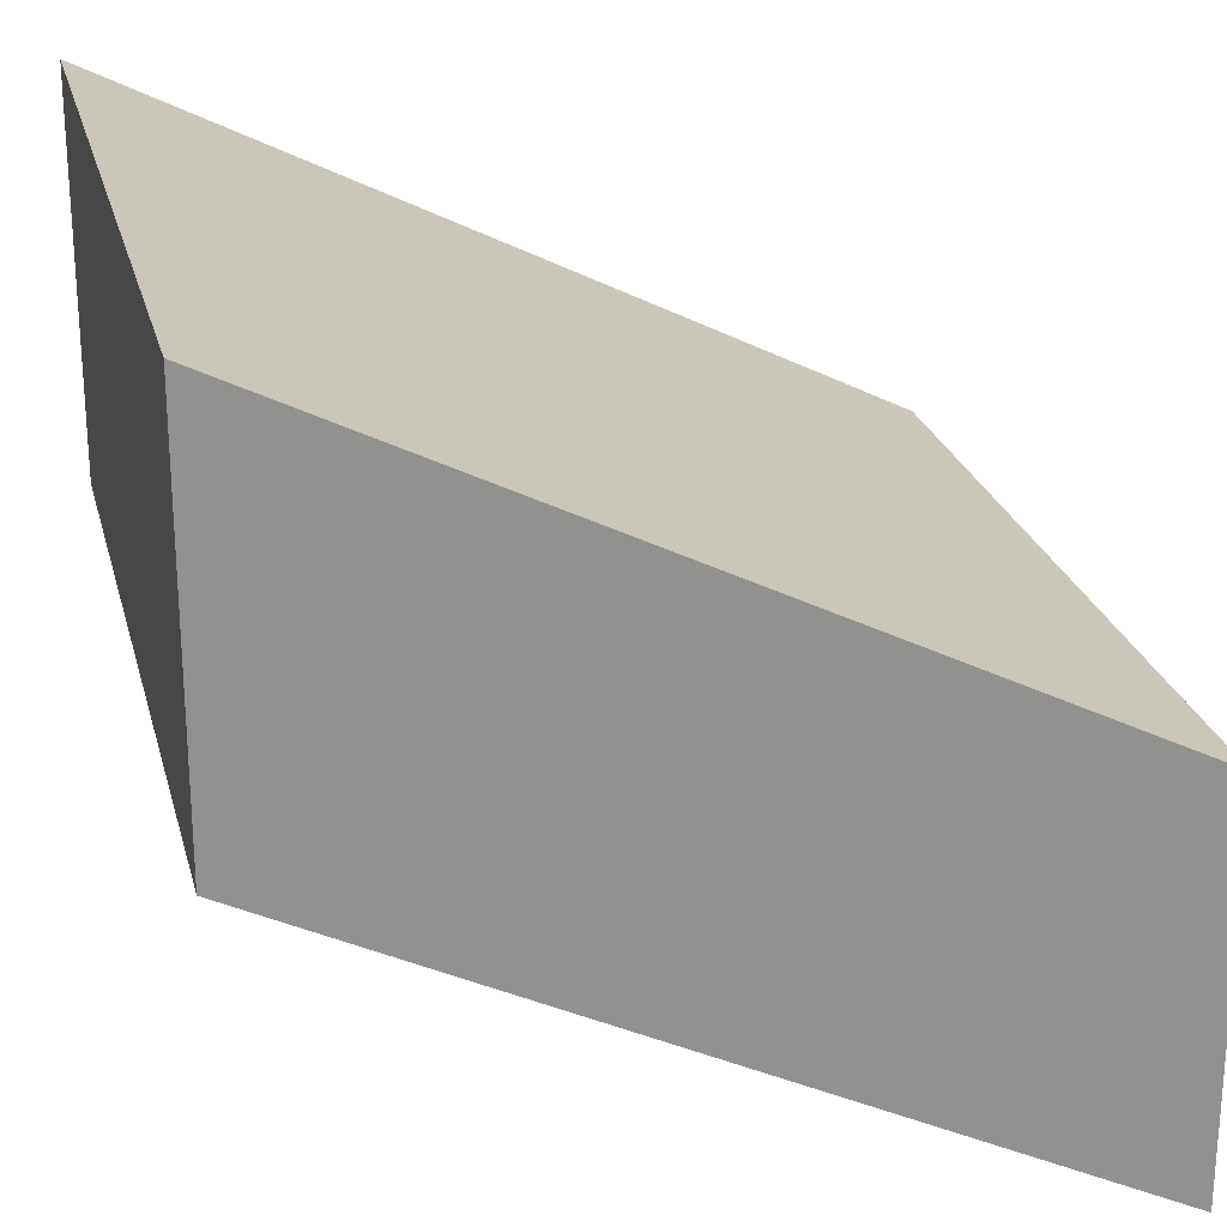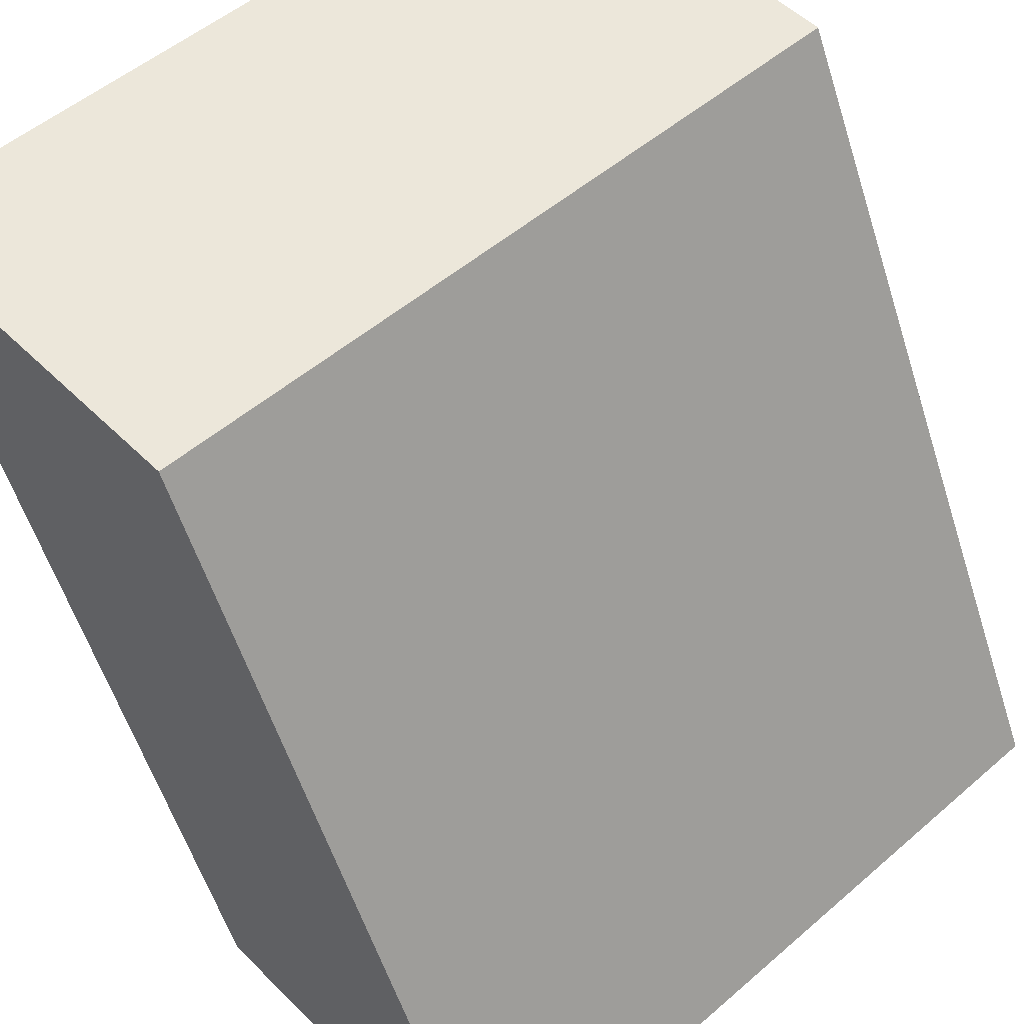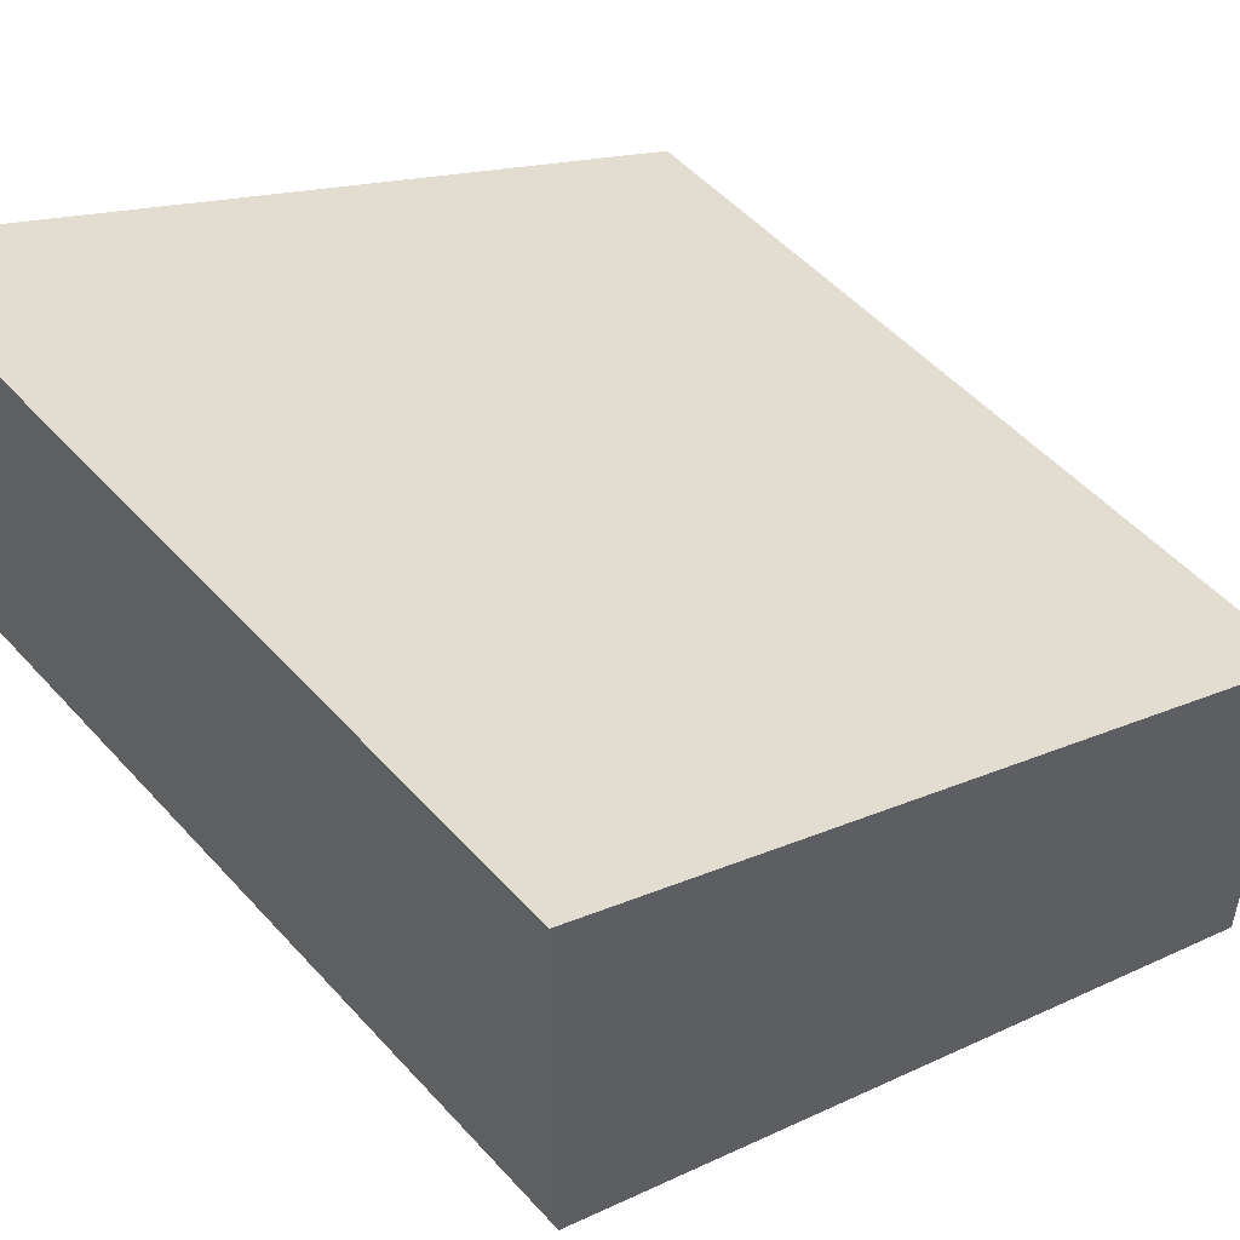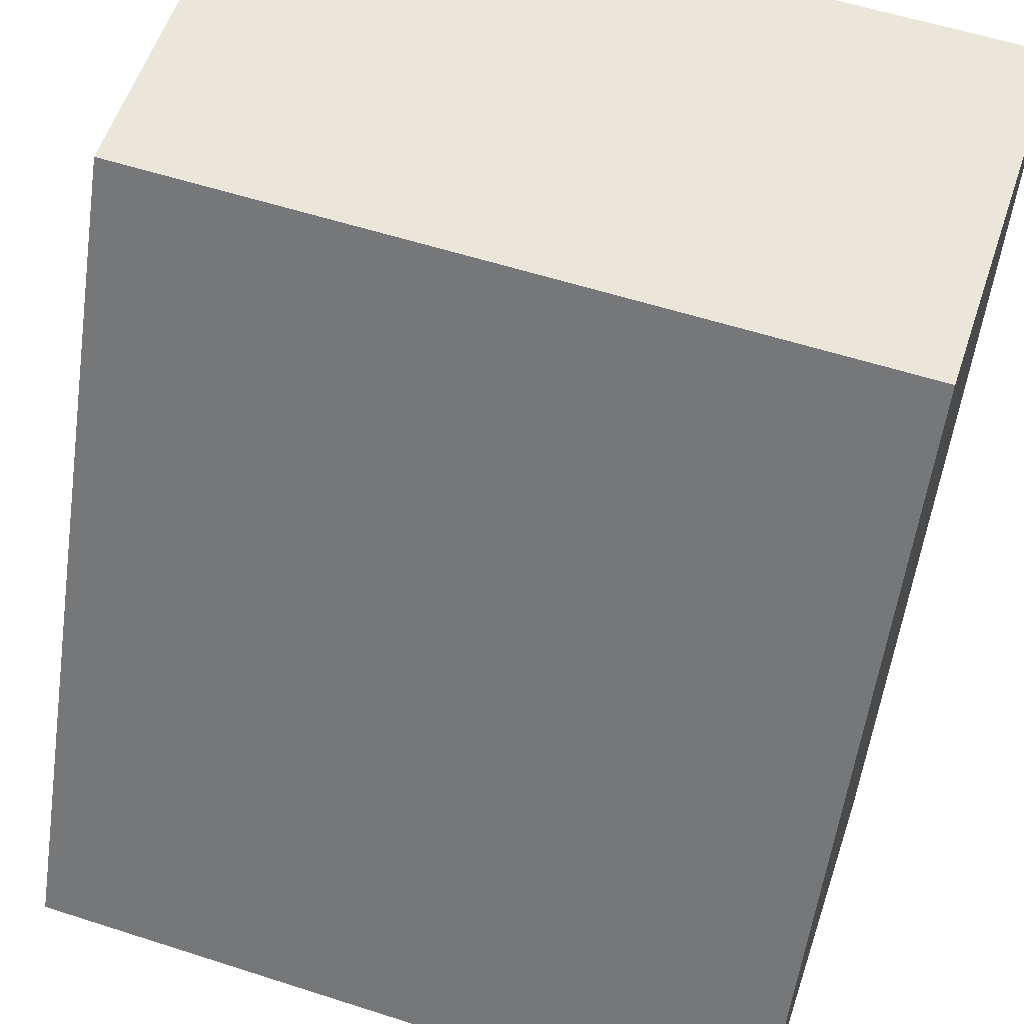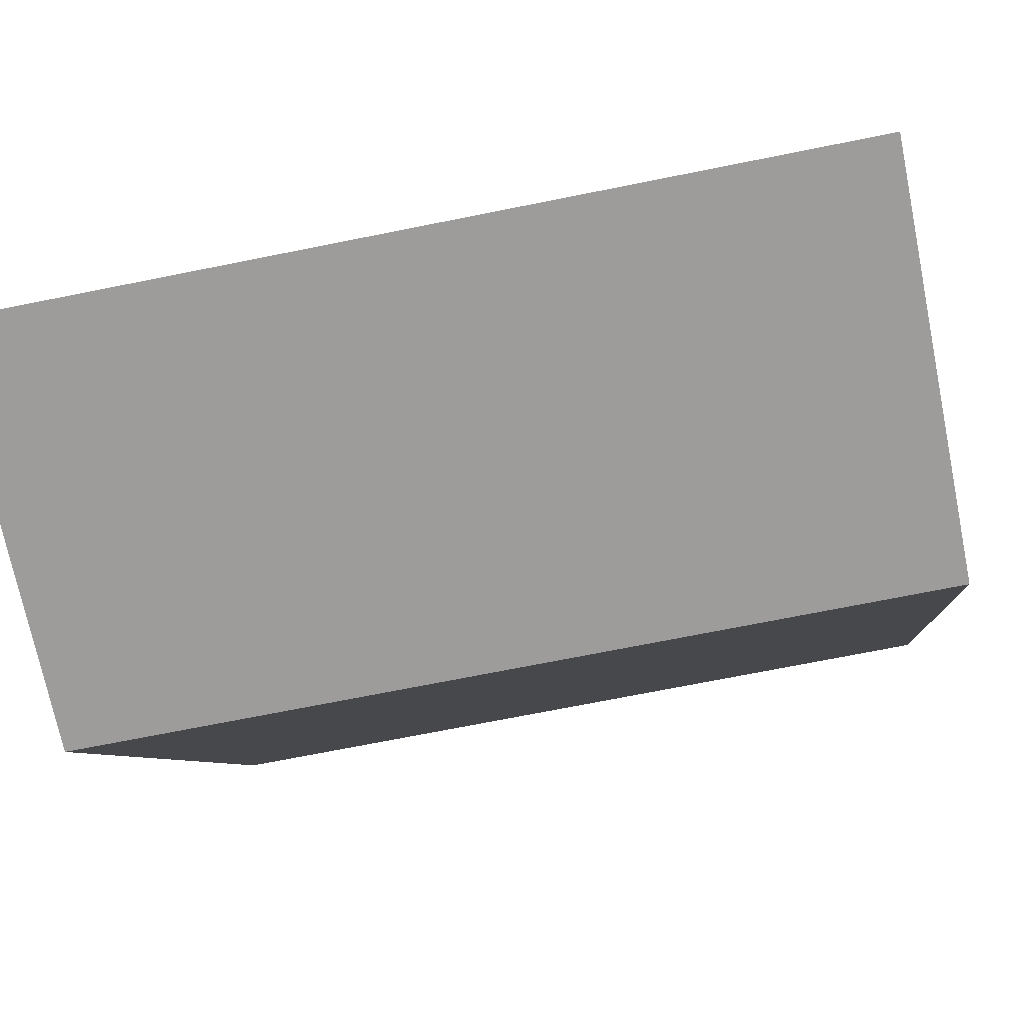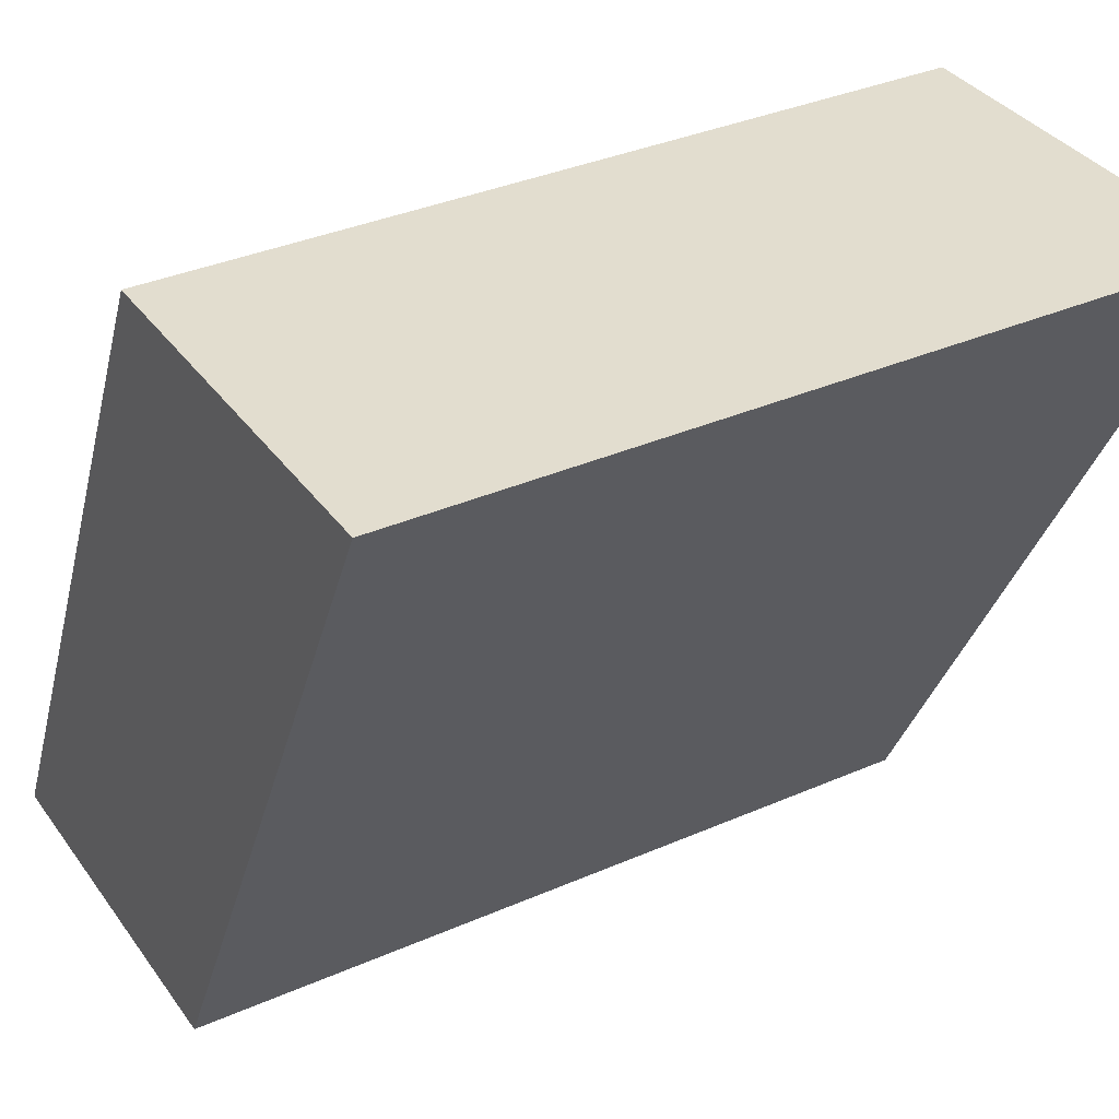
<metadata>
{"format":"obj","ext":"obj","renderer":"f3d","projection":"perspective","resolution":1024,"background":"white","views":[{"elev":24.2,"azim":76.2,"up":"+Z"},{"elev":51.7,"azim":-43.1,"up":"+Y"},{"elev":51.6,"azim":49.5,"up":"+Z"},{"elev":57.4,"azim":18.5,"up":"+Y"},{"elev":-70.1,"azim":11.4,"up":"+Y"},{"elev":34.9,"azim":149.6,"up":"+Y"}]}
</metadata>
<code>
g top
v -0.5 -0.5 0.5
v -0.5 0.5 0
v 0.5 0.5 0
v 0.5 -0.5 0.5
v -0.5 0.5 -0.5
v -0.5 -0.5 0
v 0.5 0.5 -0.5
v 0.5 -0.5 0
v -0.5 -0.5 0.5
v -0.5 0.5 0
v -0.5 0.5 -0.5
v -0.5 -0.5 0
v 0.5 0.5 0
v 0.5 0.5 -0.5
v 0.5 -0.5 0.5
v 0.5 -0.5 0
v -0.5 -0.5 0.5
v -0.5 -0.5 0
v 0.5 -0.5 0.5
v 0.5 -0.5 0
v -0.5 0.5 0
v -0.5 0.5 -0.5
v 0.5 0.5 0
v 0.5 0.5 -0.5
f 2 1 4 3
g bottom
f 6 5 7 8
g right
f 9 10 11 12
g left
f 13 15 16 14
g back
f 19 17 18 20
g front
f 21 23 24 22

</code>
